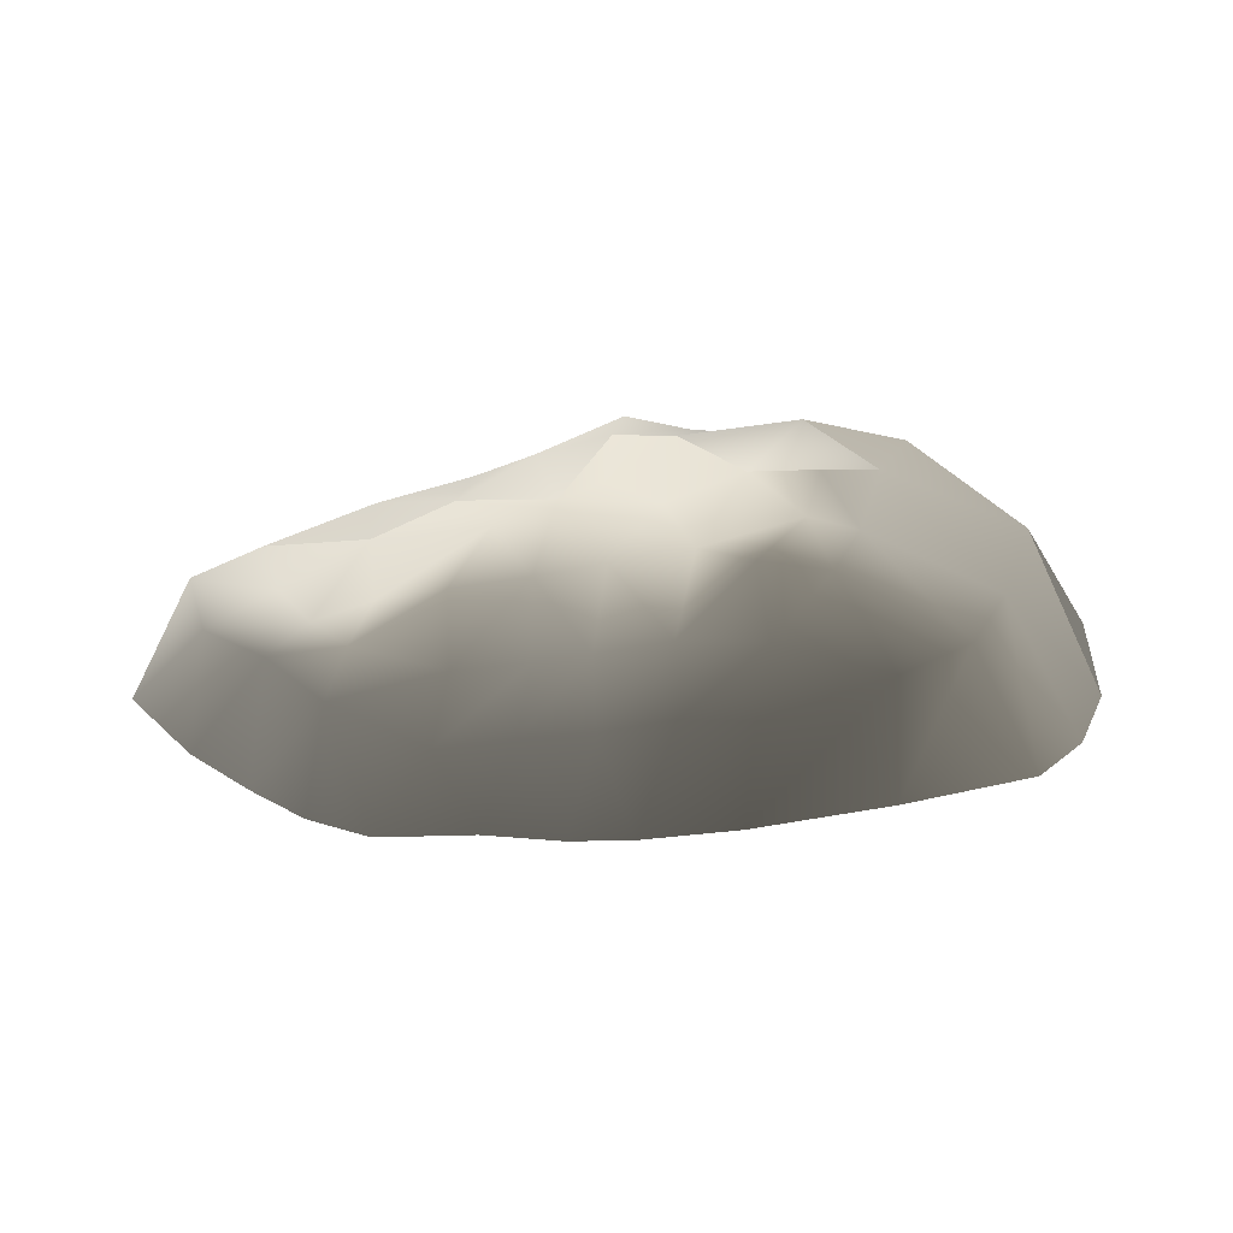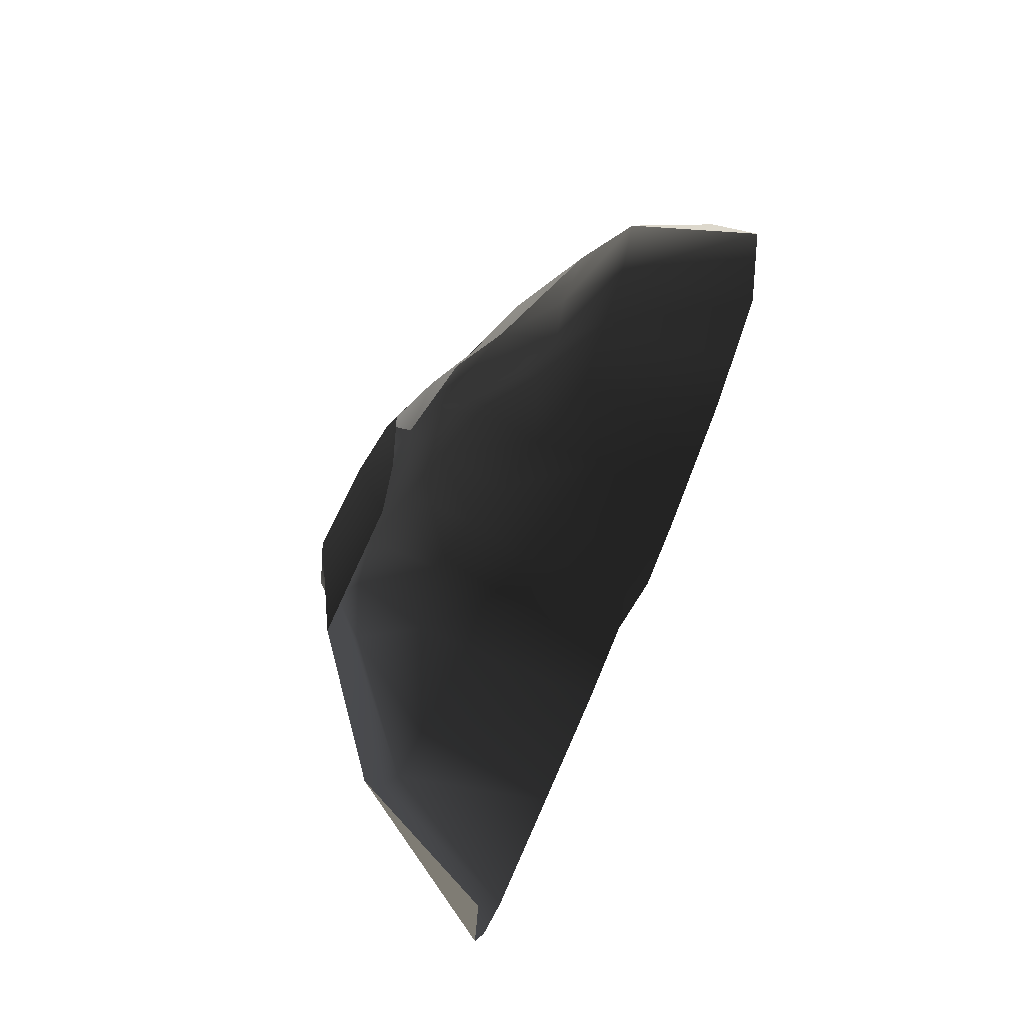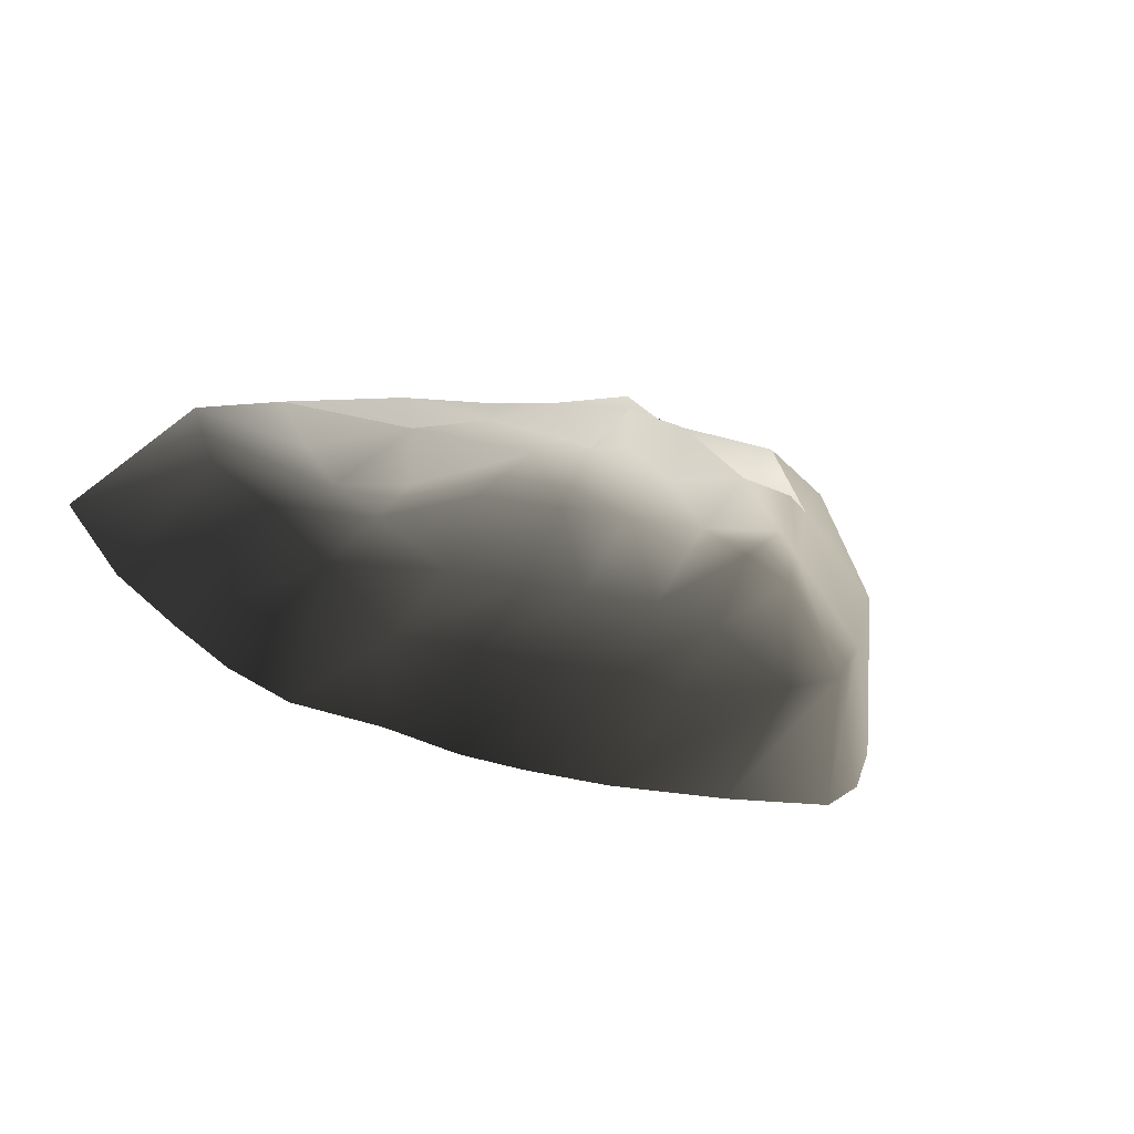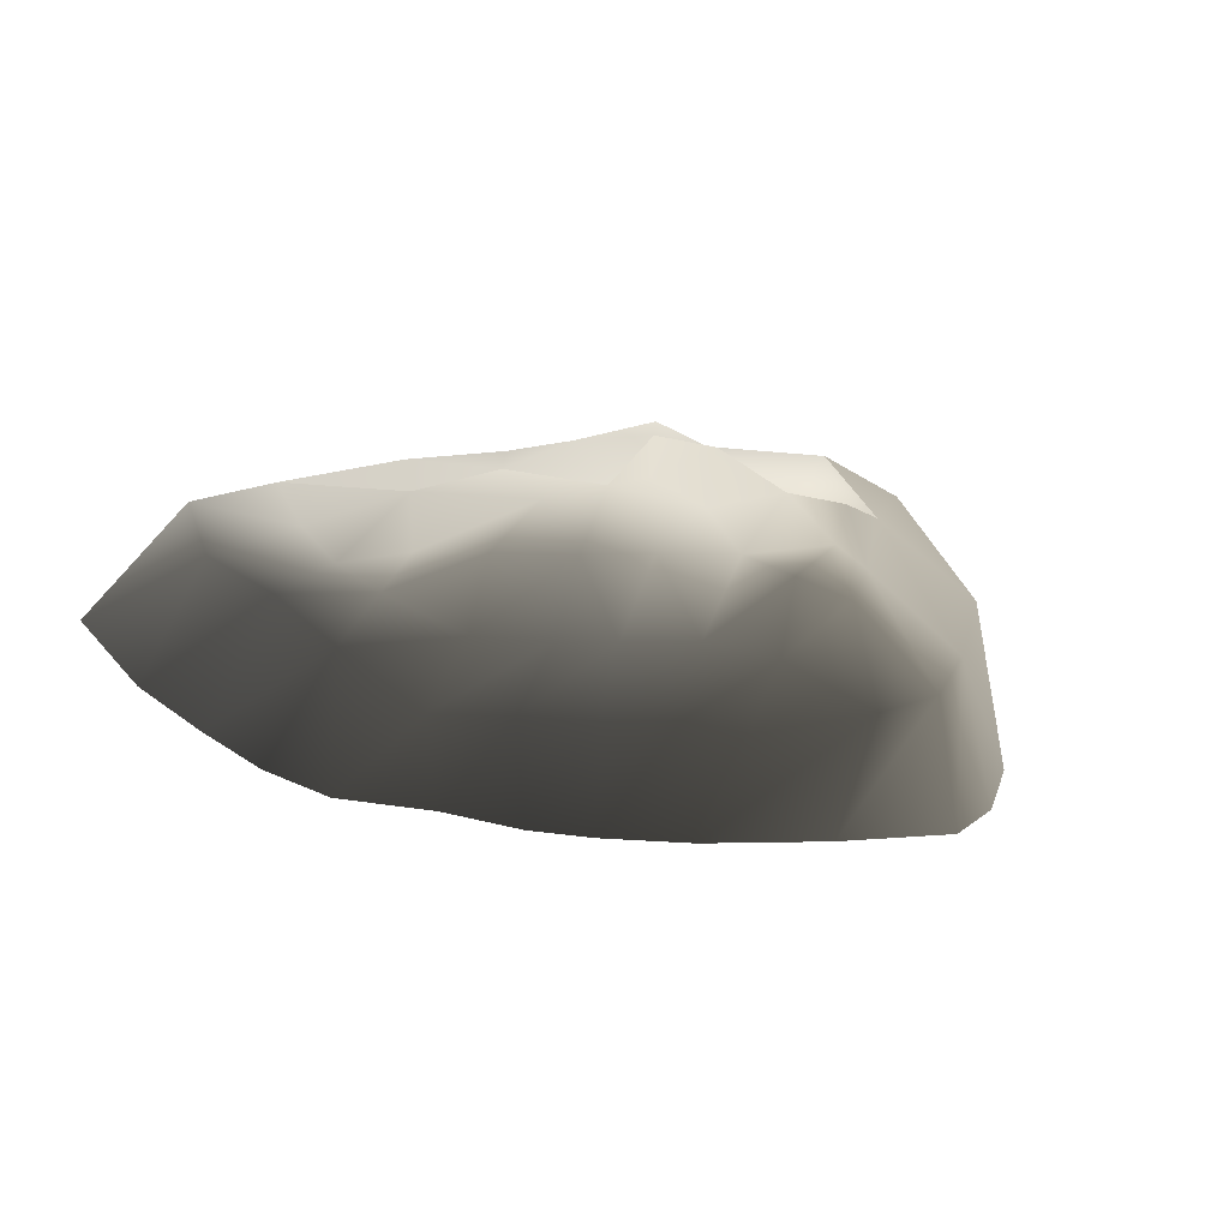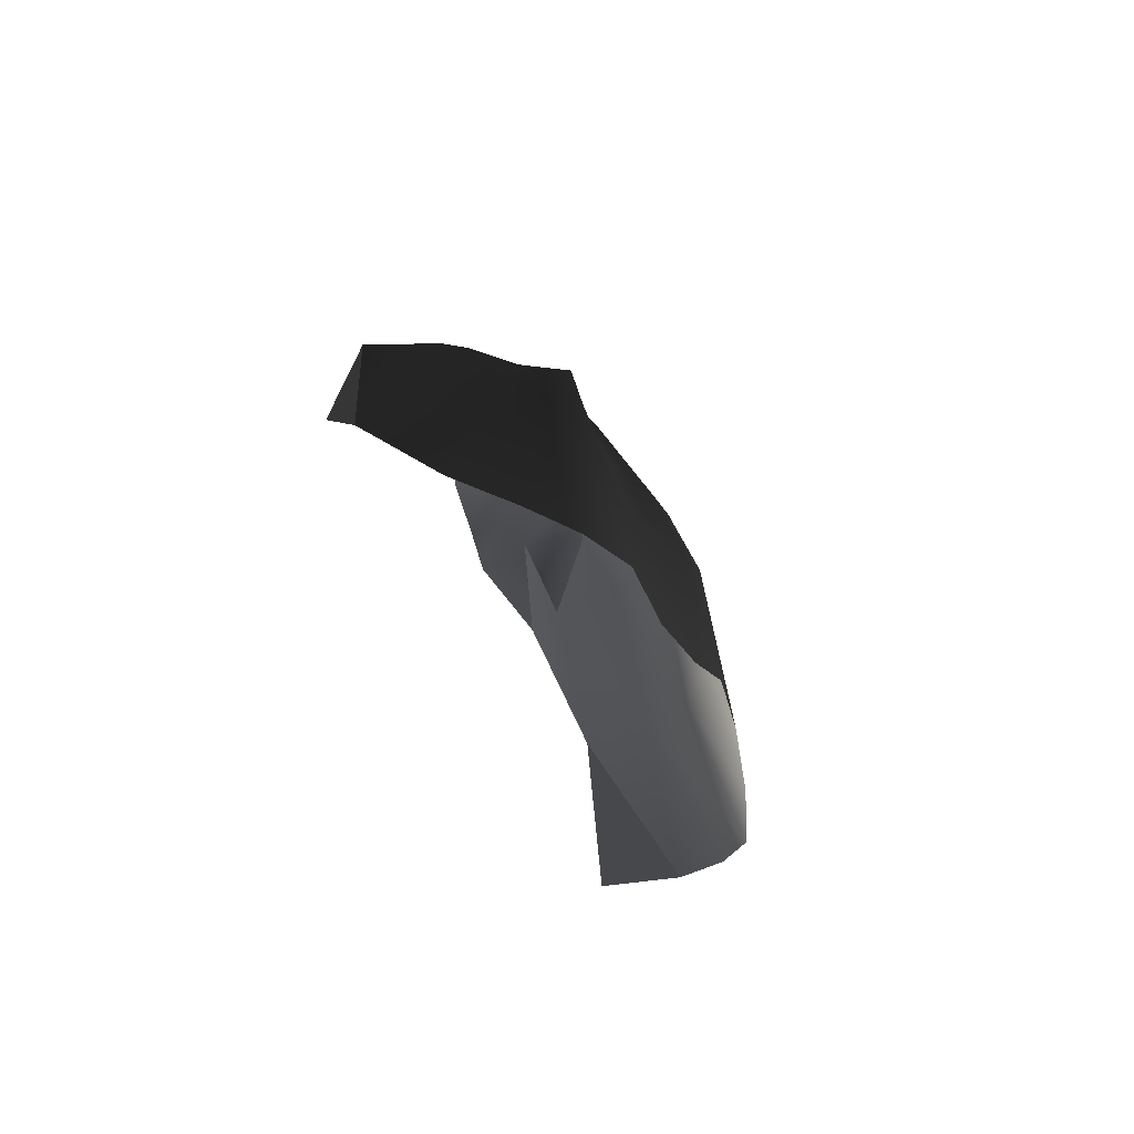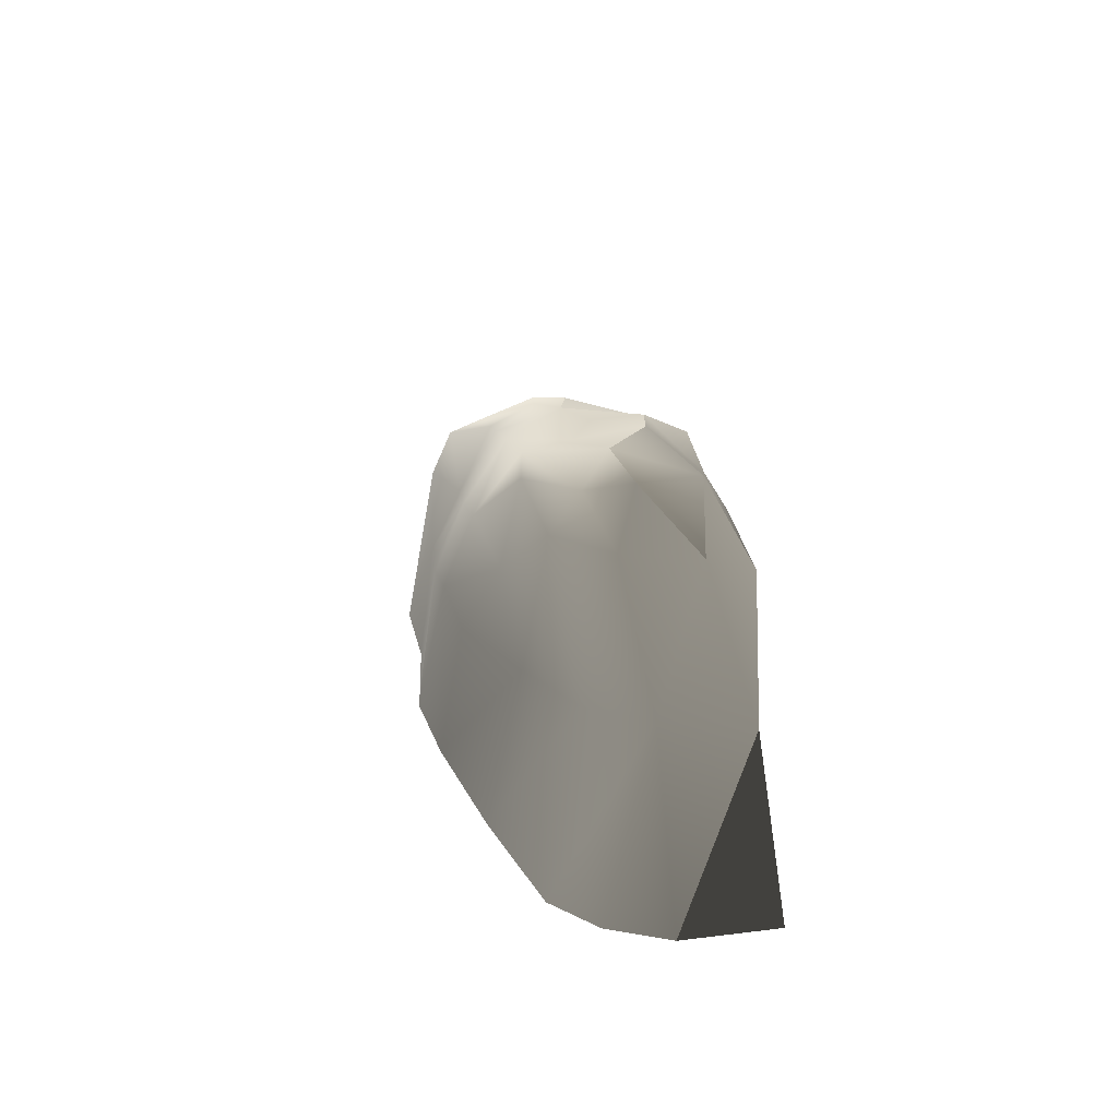
<metadata>
{"format":"obj","ext":"obj","renderer":"f3d","projection":"perspective","resolution":1024,"background":"white","views":[{"elev":49.0,"azim":-175.9,"up":"+Y"},{"elev":63.5,"azim":-68.9,"up":"+Z"},{"elev":-46.0,"azim":151.5,"up":"+Z"},{"elev":-45.7,"azim":162.2,"up":"+Z"},{"elev":-31.3,"azim":112.8,"up":"+Y"},{"elev":23.5,"azim":-95.1,"up":"+Y"}]}
</metadata>
<code>
g Plane20
v 251.8 -47.66 -116.2
v 280.5 -79.1 -165.2
v 160.2 -27.17 -108.2
v 158.2 -128.6 -156.1
v 54.04 2.107 -107
v 53.36 -103.9 -156.4
v -124.2 -54.07 -148.8
v -37.47 23.47 -96.8
v -23.59 -77.85 -158.1
v -144.1 42.82 -82.55
v -218.3 33.86 -89.58
v -241.7 -82.41 -119.5
v -314.8 -7.778 -61.12
v 337.2 -94.64 -116.3
v -278.1 37.52 -14.96
v 109.6 23.34 -46.79
v 30.75 43.47 -14.48
v -98.96 42.09 -9.943
v -201.4 65.8 29.23
v -348.9 -22.42 23.74
v 385.5 -89.2 -70.49
v 265.8 -20.98 -37.95
v 159.8 14.1 3.731
v -25.42 43.16 21.47
v -292.7 51.11 53.74
v 422.2 -106.1 18.03
v -110.8 62.5 89.42
v -374.3 -23.01 133.3
v 265.8 -20.98 -37.95
v 273.4 -45 47.79
v 422.2 -106.1 18.03
v 159.8 14.1 3.731
v 68.3 18.21 88.49
v 30.75 43.47 -14.48
v -29.14 50.53 97.46
v -201.4 65.8 29.23
v -269.3 49.27 144.6
v -110.8 62.5 89.42
v -292.7 51.11 53.74
v -374.3 -23.01 133.3
v 149.2 -15.88 76.29
v -29.14 50.53 97.46
v -40.67 26.96 157.5
v -123.9 -2.566 169.6
v -207.2 -22.49 187
v -409.3 -24.46 191.6
v -409.3 -24.46 191.6
v -269.3 49.27 144.6
v 313.8 -158 -193.2
v 182.2 -234.7 -200
v 71.25 -205.7 -198
v -30.55 -179.6 -201.2
v -131.2 -155.9 -191.8
v -230.3 -175.1 -171.1
v 359 -385.9 -213.7
v 266.4 -383.9 -238.5
v 125 -385.5 -223.3
v 8.478 -383.1 -227
v -83.75 -365.1 -231.2
v -224.4 -365.3 -204.4
v -408.2 -151.9 -102.7
v -504.8 -157.2 -37.37
v -549.6 -157.2 49.22
v -585.1 -154.4 167.8
v -427.1 -363.2 -151.2
v -616.2 -362 -90.55
v -677.4 -362 -29.33
v -709.7 -362.8 55.29
v -709.7 -362.8 55.29
v -693.3 -363.7 187.4
v -585.1 -154.4 167.8
v 400.9 -159.9 -125.2
v 489.2 -159.9 -84.83
v 524.2 -159.9 3.322
v 442.1 -385.9 -171.7
v 533.4 -385.9 -117.3
v 623.1 -357.5 -50.5
v 560.3 -288.5 24.6
v 623.1 -357.5 -50.5
v 524.2 -159.9 3.322
f 3 1 2
f 2 4 3
f 5 3 4
f 4 6 5
f 9 7 8
f 10 8 7
f 11 10 7
f 7 12 11
f 13 11 12
f 1 14 2
f 13 15 11
f 3 5 16
f 17 16 5
f 5 8 17
f 8 10 18
f 19 18 10
f 15 13 20
f 22 21 14
f 14 1 22
f 16 22 1
f 1 3 16
f 17 8 18
f 22 16 23
f 17 18 24
f 20 25 15
f 22 26 21
f 17 23 16
f 24 18 27
f 19 27 18
f 25 20 28
f 31 29 30
f 32 30 29
f 34 33 32
f 17 24 35
f 27 35 24
f 38 36 37
f 40 37 39
f 30 32 41
f 33 41 32
f 42 33 34
f 33 42 43
f 44 43 42
f 42 38 44
f 45 44 38
f 38 37 45
f 46 45 37
f 48 28 47
f 9 5 6
f 5 9 8
f 4 49 50
f 49 4 2
f 6 50 51
f 50 6 4
f 7 52 53
f 52 7 9
f 12 53 54
f 53 12 7
f 9 51 52
f 51 9 6
f 49 55 56
f 56 50 49
f 50 56 57
f 57 51 50
f 51 57 58
f 52 58 59
f 59 53 52
f 53 59 60
f 60 54 53
f 58 52 51
f 10 11 15
f 15 19 10
f 19 15 25
f 39 37 36
f 61 13 12
f 13 61 62
f 62 20 13
f 20 62 63
f 63 28 20
f 64 47 28
f 12 54 61
f 28 63 64
f 62 65 66
f 65 62 61
f 63 66 67
f 66 63 62
f 63 67 68
f 71 69 70
f 61 60 65
f 60 61 54
f 68 64 63
f 2 72 49
f 72 2 14
f 14 73 72
f 73 14 21
f 21 74 73
f 74 21 26
f 49 75 55
f 75 49 72
f 72 76 75
f 76 72 73
f 73 77 76
f 77 73 74
f 80 78 79

</code>
